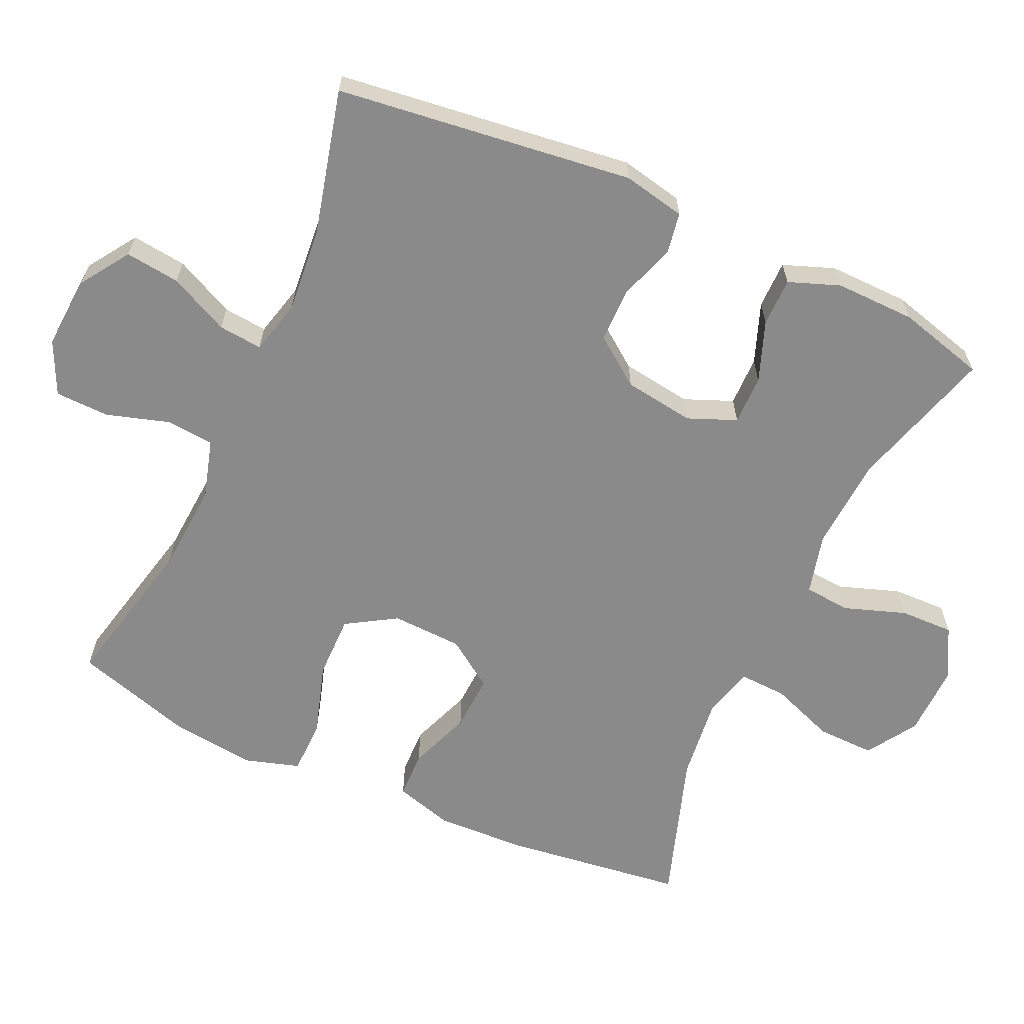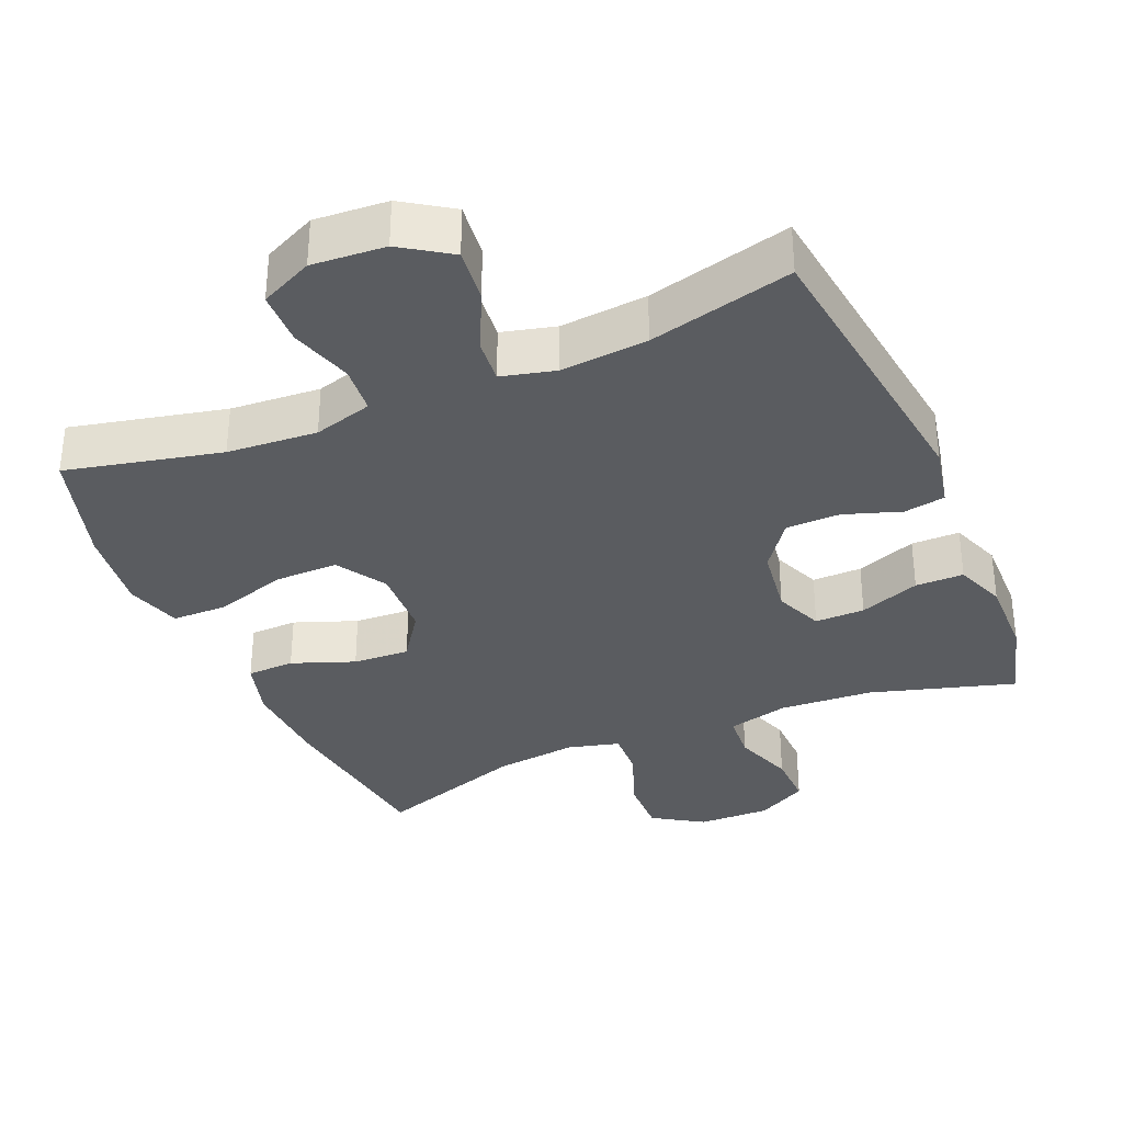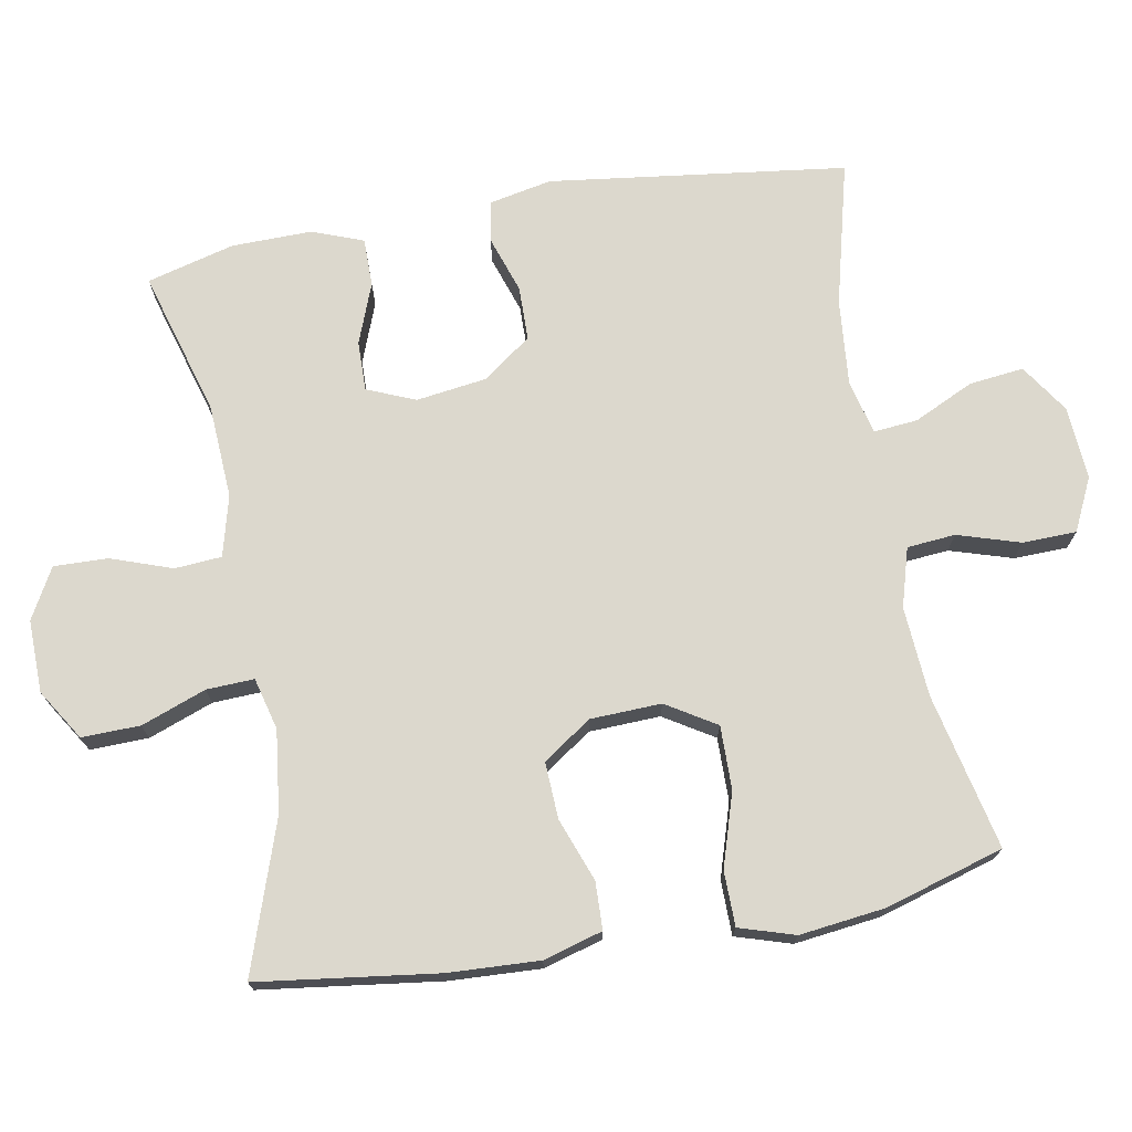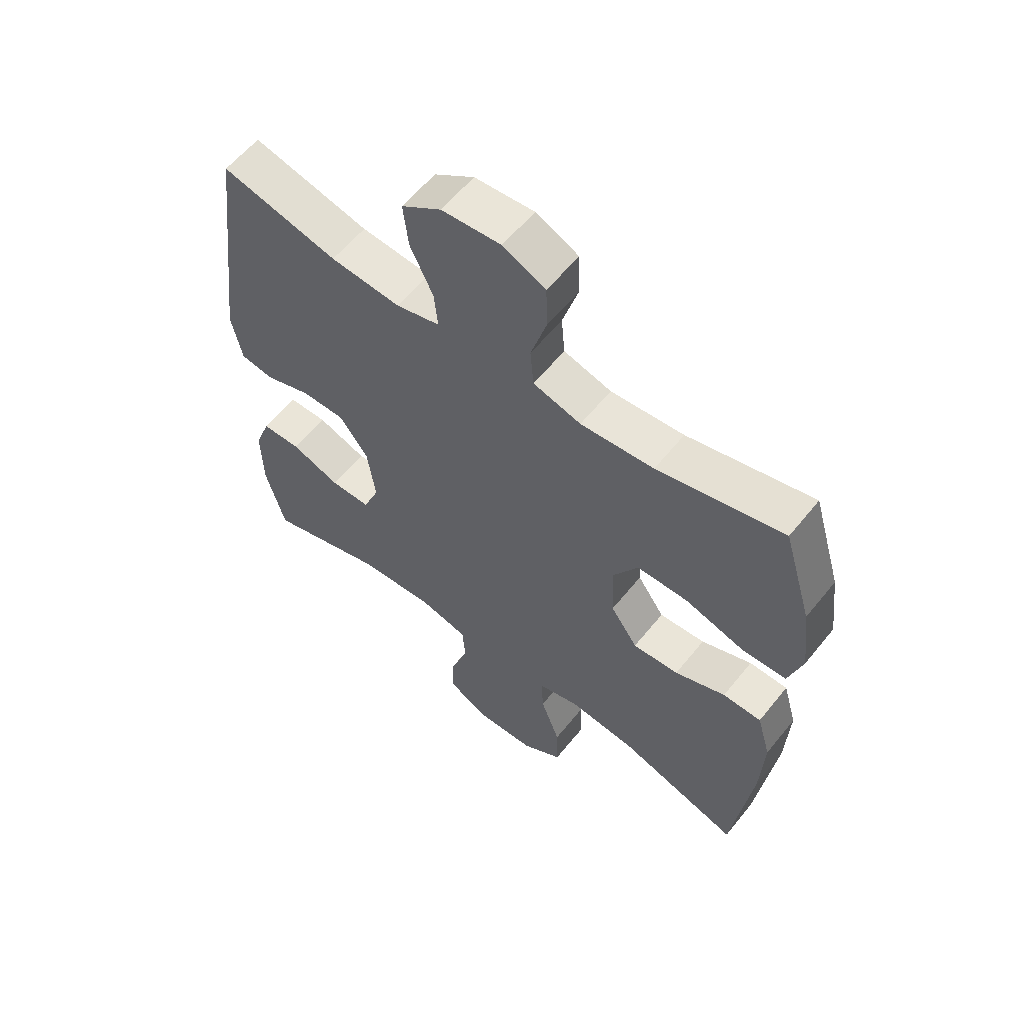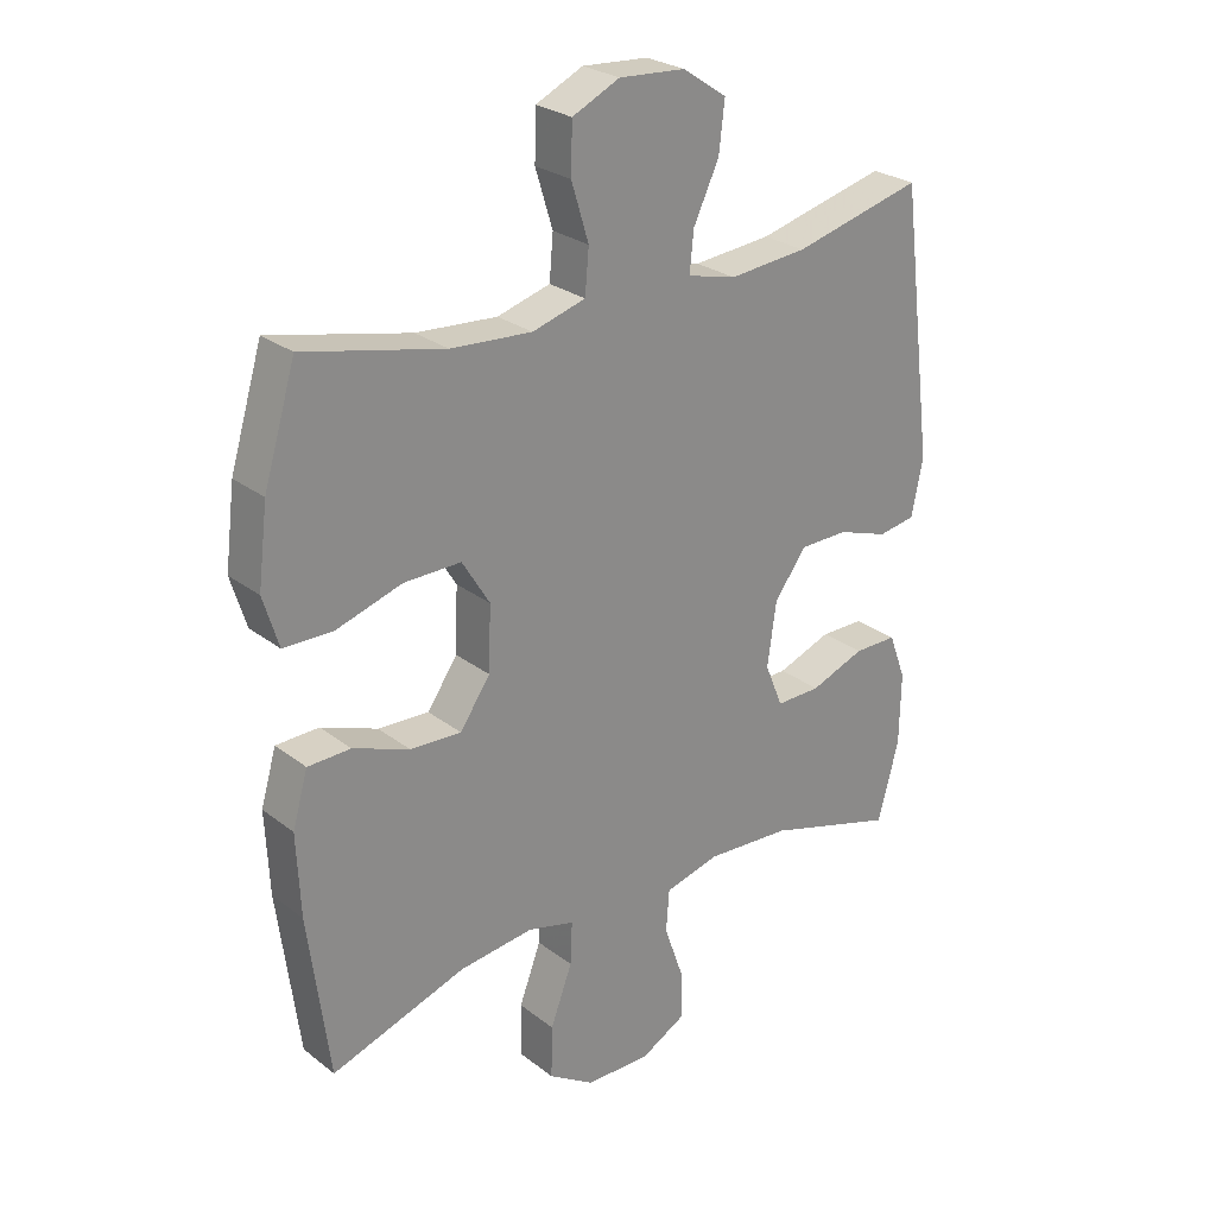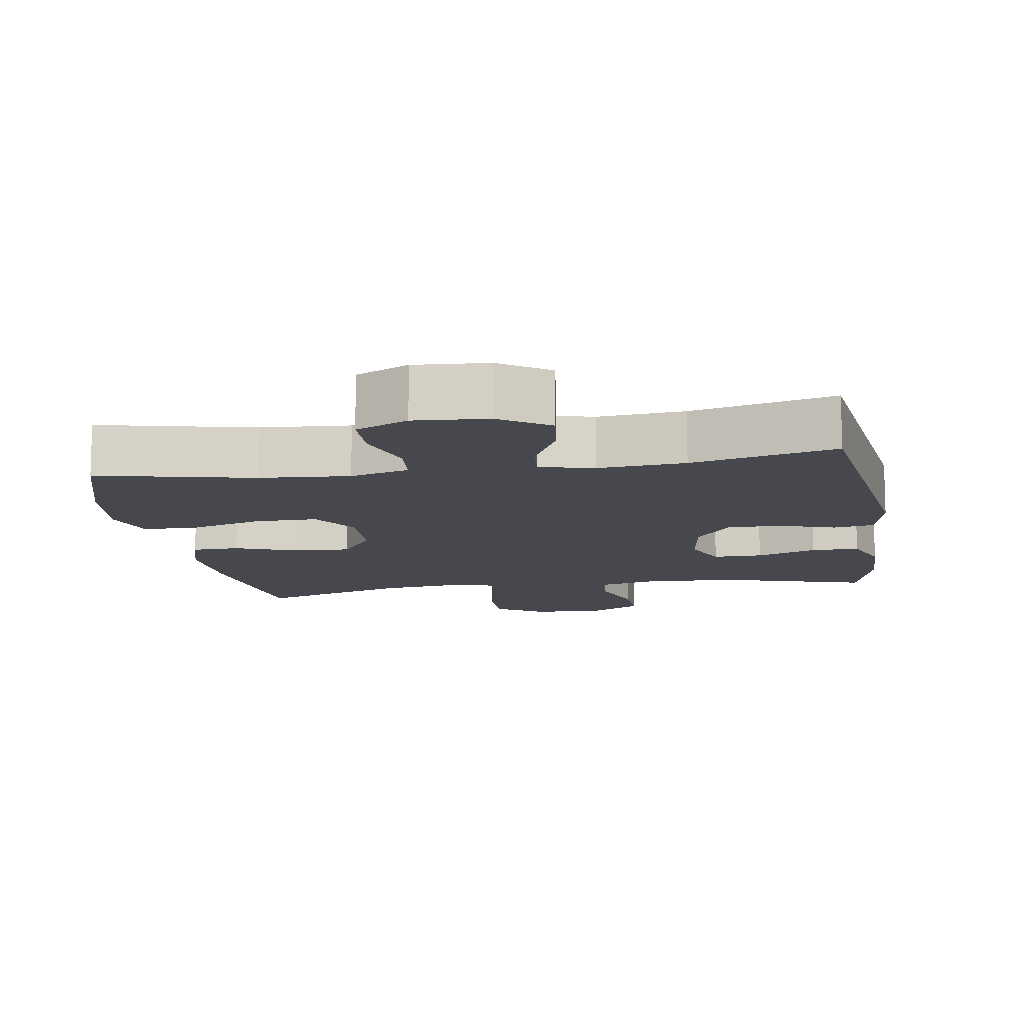
<metadata>
{"format":"obj","ext":"obj","renderer":"f3d","projection":"perspective","resolution":1024,"background":"white","views":[{"elev":-63.5,"azim":65.4,"up":"+Y"},{"elev":-34.1,"azim":23.1,"up":"+Y"},{"elev":72.5,"azim":-100.1,"up":"+Y"},{"elev":58.9,"azim":-141.5,"up":"+Z"},{"elev":26.3,"azim":-39.9,"up":"+Z"},{"elev":-11.7,"azim":9.1,"up":"+Y"}]}
</metadata>
<code>
v -0.5 0.07 -0.5
v -0.533 0.07 -0.247
v -0.539 0.07 -0.119
v -0.515 0.07 -0.036
v -0.448 0.07 -0.034
v -0.36 0.07 -0.067
v -0.28 0.07 -0.071
v -0.233 0.07 -0.003
v -0.229 0.07 0.097
v -0.272 0.07 0.167
v -0.361 0.07 0.166
v -0.464 0.07 0.134
v -0.541 0.07 0.135
v -0.565 0.07 0.213
v -0.55 0.07 0.334
v -0.5 0.07 0.5
v -0.282 0.07 0.451
v -0.155 0.07 0.442
v -0.072 0.07 0.466
v -0.066 0.07 0.534
v -0.093 0.07 0.622
v -0.091 0.07 0.698
v -0.017 0.07 0.733
v 0.086 0.07 0.726
v 0.155 0.07 0.68
v 0.146 0.07 0.603
v 0.106 0.07 0.519
v 0.1 0.07 0.457
v 0.176 0.07 0.438
v 0.298 0.07 0.449
v 0.5 0.07 0.5
v 0.553 0.07 0.082
v 0.535 0.07 -0.006
v 0.477 0.07 -0.016
v 0.397 0.07 0.011
v 0.321 0.07 0.01
v 0.271 0.07 -0.058
v 0.257 0.07 -0.157
v 0.285 0.07 -0.225
v 0.355 0.07 -0.224
v 0.44 0.07 -0.192
v 0.508 0.07 -0.192
v 0.535 0.07 -0.264
v 0.533 0.07 -0.377
v 0.5 0.07 -0.5
v 0.296 0.07 -0.44
v 0.164 0.07 -0.432
v 0.078 0.07 -0.454
v 0.073 0.07 -0.52
v 0.103 0.07 -0.606
v 0.105 0.07 -0.682
v 0.034 0.07 -0.721
v -0.068 0.07 -0.719
v -0.139 0.07 -0.674
v -0.137 0.07 -0.592
v -0.103 0.07 -0.501
v -0.1 0.07 -0.434
v -0.173 0.07 -0.415
v -0.289 0.07 -0.429
v -0.5 0 -0.5
v -0.533 0 -0.247
v -0.539 0 -0.119
v -0.515 0 -0.036
v -0.448 0 -0.034
v -0.36 0 -0.067
v -0.28 0 -0.071
v -0.233 0 -0.003
v -0.229 0 0.097
v -0.272 0 0.167
v -0.361 0 0.166
v -0.464 0 0.134
v -0.541 0 0.135
v -0.565 0 0.213
v -0.55 0 0.334
v -0.5 0 0.5
v -0.282 0 0.451
v -0.155 0 0.442
v -0.072 0 0.466
v -0.066 0 0.534
v -0.093 0 0.622
v -0.091 0 0.698
v -0.017 0 0.733
v 0.086 0 0.726
v 0.155 0 0.68
v 0.146 0 0.603
v 0.106 0 0.519
v 0.1 0 0.457
v 0.176 0 0.438
v 0.298 0 0.449
v 0.5 0 0.5
v 0.553 0 0.082
v 0.535 0 -0.006
v 0.477 0 -0.016
v 0.397 0 0.011
v 0.321 0 0.01
v 0.271 0 -0.058
v 0.257 0 -0.157
v 0.285 0 -0.225
v 0.355 0 -0.224
v 0.44 0 -0.192
v 0.508 0 -0.192
v 0.535 0 -0.264
v 0.533 0 -0.377
v 0.5 0 -0.5
v 0.296 0 -0.44
v 0.164 0 -0.432
v 0.078 0 -0.454
v 0.073 0 -0.52
v 0.103 0 -0.606
v 0.105 0 -0.682
v 0.034 0 -0.721
v -0.068 0 -0.719
v -0.139 0 -0.674
v -0.137 0 -0.592
v -0.103 0 -0.501
v -0.1 0 -0.434
v -0.173 0 -0.415
v -0.289 0 -0.429
f 53 54 55 56
f 53 56 57
f 52 53 57
f 49 50 51 52
f 48 49 52 57
f 47 48 57 58
f 43 44 45 46
f 43 46 47
f 40 41 42 43
f 39 40 43 47
f 38 39 47 58
f 32 33 34 35
f 30 31 32 35
f 29 30 35 36
f 28 29 36 37
f 24 25 26 27
f 24 27 28
f 23 24 28
f 20 21 22 23
f 19 20 23 28
f 18 19 28 37
f 14 15 16 17
f 11 12 13 14
f 10 11 14 17
f 9 10 17 18
f 3 4 5 6
f 3 6 7
f 59 1 2 3
f 59 3 7
f 58 59 7 8
f 18 37 38 58
f 8 9 18 58
f 115 114 113 112
f 116 115 112
f 116 112 111
f 111 110 109 108
f 116 111 108 107
f 117 116 107 106
f 105 104 103 102
f 106 105 102
f 102 101 100 99
f 106 102 99 98
f 117 106 98 97
f 94 93 92 91
f 94 91 90 89
f 95 94 89 88
f 96 95 88 87
f 86 85 84 83
f 87 86 83
f 87 83 82
f 82 81 80 79
f 87 82 79 78
f 96 87 78 77
f 76 75 74 73
f 73 72 71 70
f 76 73 70 69
f 77 76 69 68
f 65 64 63 62
f 66 65 62
f 62 61 60 118
f 66 62 118
f 67 66 118 117
f 117 97 96 77
f 117 77 68 67
f 1 60 61 2
f 2 61 62 3
f 3 62 63 4
f 4 63 64 5
f 5 64 65 6
f 6 65 66 7
f 7 66 67 8
f 8 67 68 9
f 9 68 69 10
f 10 69 70 11
f 11 70 71 12
f 12 71 72 13
f 13 72 73 14
f 14 73 74 15
f 15 74 75 16
f 16 75 76 17
f 17 76 77 18
f 18 77 78 19
f 19 78 79 20
f 20 79 80 21
f 21 80 81 22
f 22 81 82 23
f 23 82 83 24
f 24 83 84 25
f 25 84 85 26
f 26 85 86 27
f 27 86 87 28
f 28 87 88 29
f 29 88 89 30
f 30 89 90 31
f 31 90 91 32
f 32 91 92 33
f 33 92 93 34
f 34 93 94 35
f 35 94 95 36
f 36 95 96 37
f 37 96 97 38
f 38 97 98 39
f 39 98 99 40
f 40 99 100 41
f 41 100 101 42
f 42 101 102 43
f 43 102 103 44
f 44 103 104 45
f 45 104 105 46
f 46 105 106 47
f 47 106 107 48
f 48 107 108 49
f 49 108 109 50
f 50 109 110 51
f 51 110 111 52
f 52 111 112 53
f 53 112 113 54
f 54 113 114 55
f 55 114 115 56
f 56 115 116 57
f 57 116 117 58
f 58 117 118 59
f 59 118 60 1

</code>
